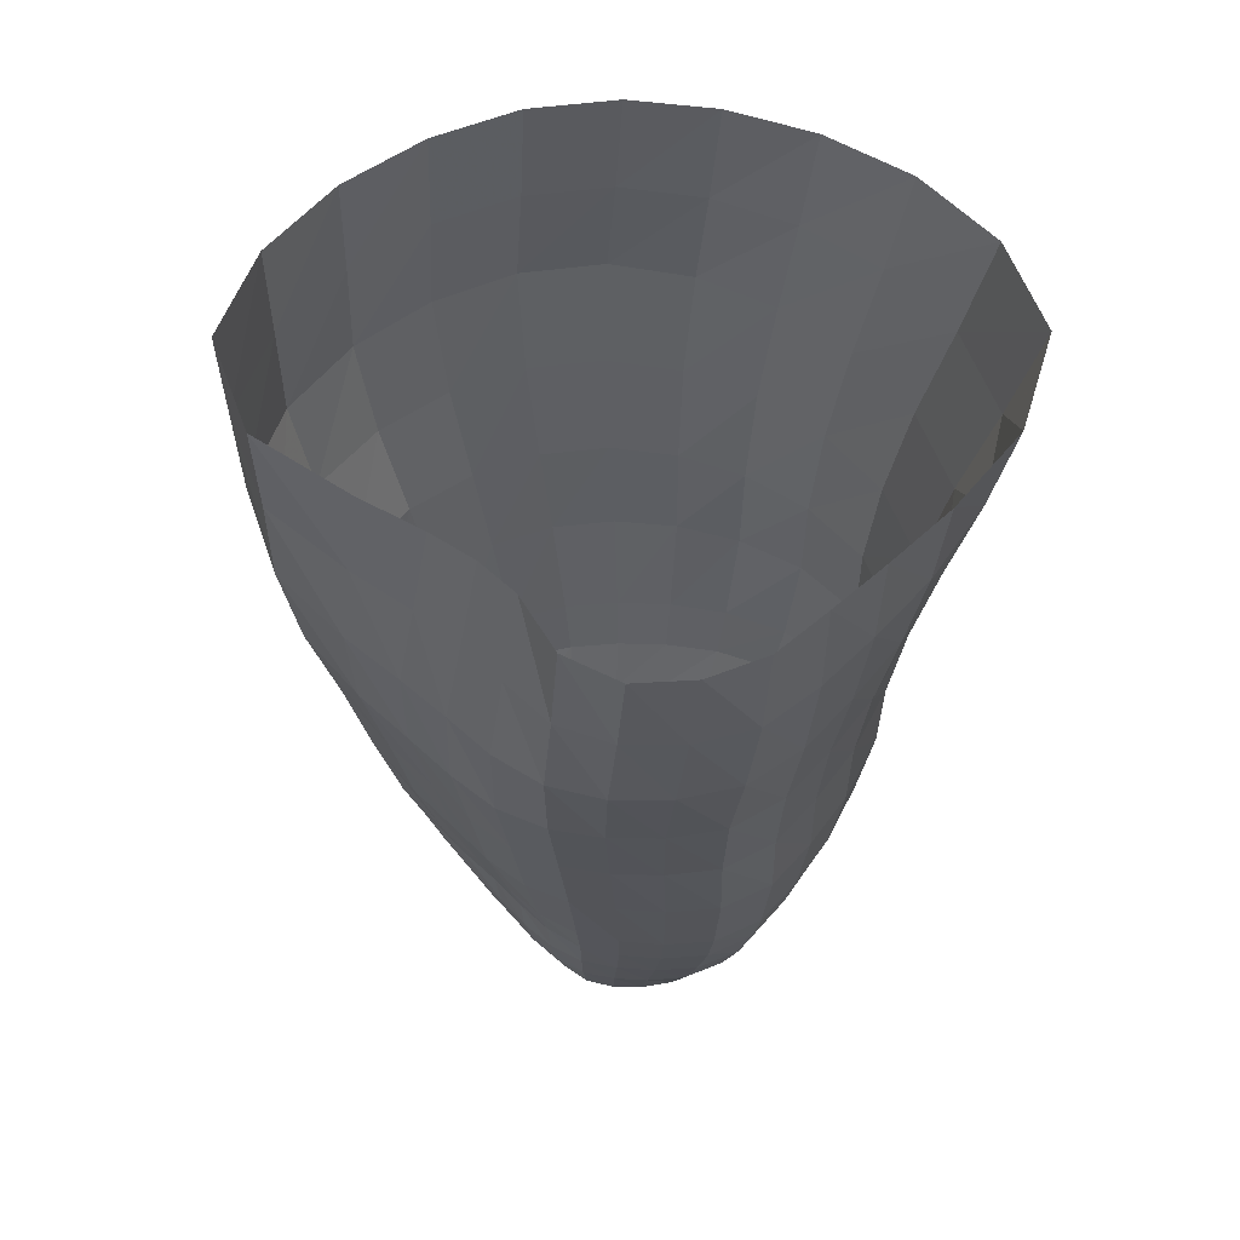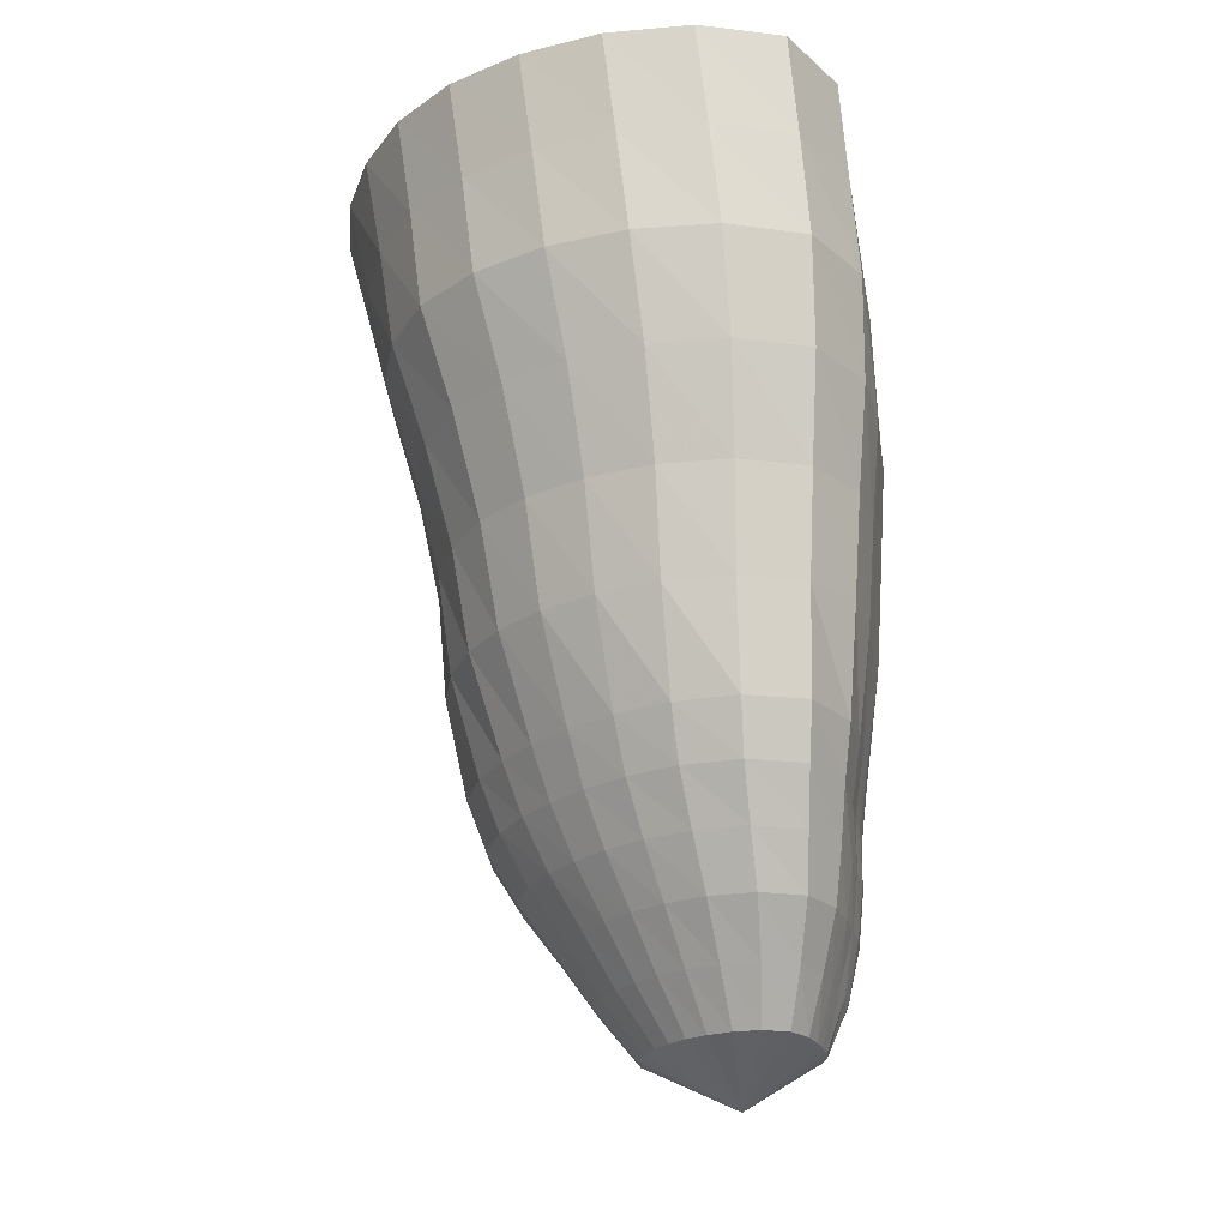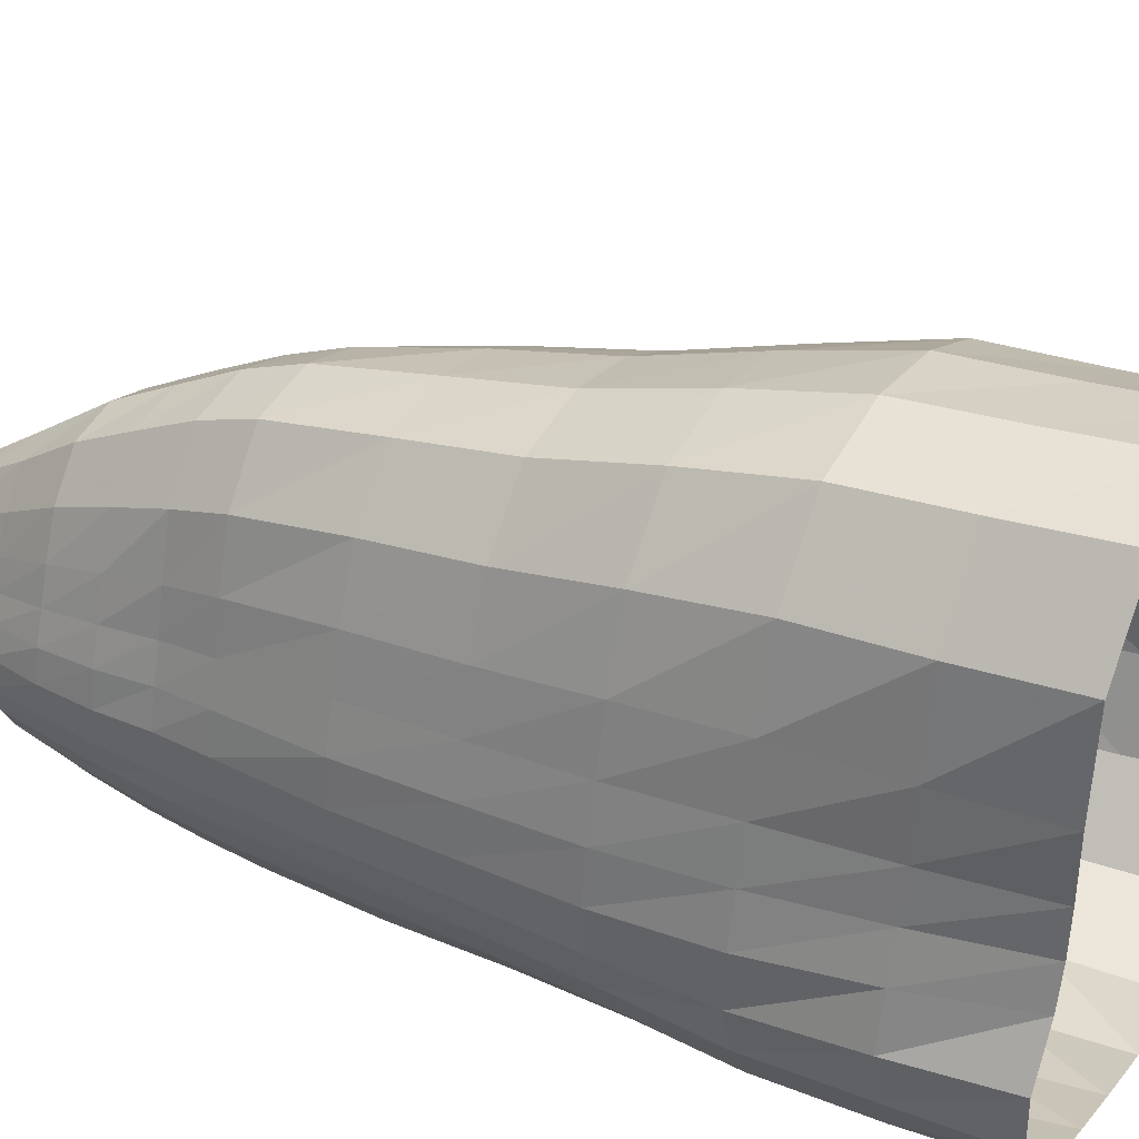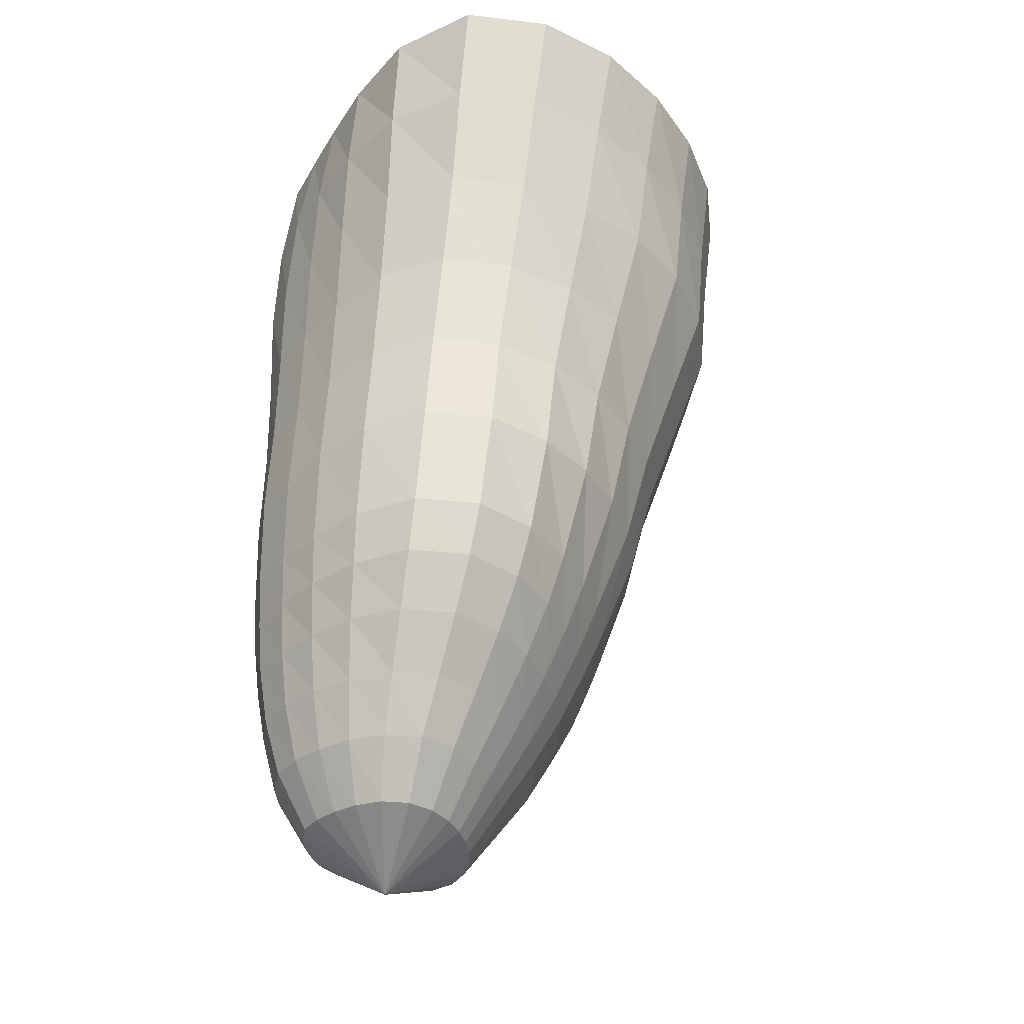
<metadata>
{"format":"obj","ext":"obj","renderer":"f3d","projection":"perspective","resolution":1024,"background":"white","views":[{"elev":64.3,"azim":119.3,"up":"+Y"},{"elev":-23.0,"azim":-4.8,"up":"+Y"},{"elev":39.1,"azim":118.4,"up":"+Z"},{"elev":-37.0,"azim":-137.3,"up":"+Y"}]}
</metadata>
<code>
v -0.04883 -0.05381 3.184
v -0.839 -0.05381 3.275
v -1.606 -0.05381 3.093
v -2.288 -0.05381 2.736
v -2.869 -0.05381 2.252
v -3.31 -0.05381 1.644
v -3.598 -0.05381 0.9505
v -3.755 -0.05381 0.204
v -3.76 -0.05381 -0.5883
v -3.546 -0.05381 -1.382
v -3.029 -0.05381 -2.028
v -2.187 -0.05381 -2.204
v -1.399 -0.05381 -2.049
v -0.7916 -0.05381 -1.848
v -0.2839 -0.05381 -1.665
v 0.1989 -0.05381 -1.481
v 0.5983 -0.05381 -1.152
v 0.8738 -0.05381 -0.7208
v 0.9017 -0.05381 -0.2108
v 0.6497 -0.05381 0.2447
v 0.5659 -0.05381 0.6138
v 0.5426 -0.05381 1.029
v 0.5509 -0.05381 1.618
v 0.4916 -0.05381 2.536
v 0.0408 -0.9872 3.128
v -0.7325 -0.9872 3.226
v -1.487 -0.9872 3.053
v -2.162 -0.9872 2.708
v -2.735 -0.9872 2.231
v -3.171 -0.9872 1.631
v -3.436 -0.9872 0.9427
v -3.55 -0.9872 0.2116
v -3.512 -0.9872 -0.5422
v -3.281 -0.9872 -1.281
v -2.795 -0.9872 -1.892
v -2.032 -0.9872 -2.111
v -1.293 -0.9872 -2.04
v -0.6852 -0.9872 -1.891
v -0.1563 -0.9872 -1.736
v 0.332 -0.9872 -1.52
v 0.6964 -0.9872 -1.138
v 0.9447 -0.9872 -0.6942
v 1.033 -0.9872 -0.2106
v 0.9187 -0.9872 0.253
v 0.8102 -0.9872 0.659
v 0.7509 -0.9872 1.097
v 0.7042 -0.9872 1.673
v 0.5687 -0.9872 2.492
v 0.1201 -1.921 3.078
v -0.6333 -1.921 3.186
v -1.375 -1.921 3.031
v -2.045 -1.921 2.703
v -2.619 -1.921 2.24
v -3.055 -1.921 1.648
v -3.296 -1.921 0.9576
v -3.362 -1.921 0.2381
v -3.271 -1.921 -0.4768
v -3.017 -1.921 -1.158
v -2.564 -1.921 -1.731
v -1.872 -1.921 -1.977
v -1.18 -1.921 -1.96
v -0.5867 -1.921 -1.855
v -0.05393 -1.921 -1.724
v 0.4238 -1.921 -1.483
v 0.7719 -1.921 -1.089
v 1.019 -1.921 -0.6547
v 1.147 -1.921 -0.189
v 1.129 -1.921 0.2796
v 1.03 -1.921 0.7183
v 0.9395 -1.921 1.175
v 0.8437 -1.921 1.741
v 0.6442 -1.921 2.477
v 0.1592 -2.854 2.874
v -0.5456 -2.854 2.967
v -1.233 -2.854 2.803
v -1.84 -2.854 2.478
v -2.353 -2.854 2.039
v -2.747 -2.854 1.498
v -2.978 -2.854 0.8742
v -3.059 -2.854 0.2166
v -3 -2.854 -0.4489
v -2.779 -2.854 -1.092
v -2.356 -2.854 -1.63
v -1.711 -2.854 -1.868
v -1.065 -2.854 -1.87
v -0.5017 -2.854 -1.783
v 0.008757 -2.854 -1.664
v 0.4485 -2.854 -1.403
v 0.7567 -2.854 -1.014
v 0.9792 -2.854 -0.6074
v 1.132 -2.854 -0.1865
v 1.183 -2.854 0.2558
v 1.117 -2.854 0.6951
v 1.01 -2.854 1.143
v 0.8883 -2.854 1.675
v 0.6608 -2.854 2.33
v 0.1491 -3.788 2.59
v -0.4966 -3.788 2.671
v -1.123 -3.788 2.513
v -1.673 -3.788 2.212
v -2.136 -3.788 1.809
v -2.491 -3.788 1.318
v -2.715 -3.788 0.7559
v -2.821 -3.788 0.1557
v -2.8 -3.788 -0.4691
v -2.616 -3.788 -1.086
v -2.212 -3.788 -1.593
v -1.6 -3.788 -1.817
v -0.9917 -3.788 -1.83
v -0.4557 -3.788 -1.758
v 0.03307 -3.788 -1.646
v 0.4445 -3.788 -1.379
v 0.7218 -3.788 -0.996
v 0.9213 -3.788 -0.6108
v 1.068 -3.788 -0.2203
v 1.124 -3.788 0.1922
v 1.072 -3.788 0.6069
v 0.9626 -3.788 1.024
v 0.8375 -3.788 1.513
v 0.6161 -3.788 2.106
v 0.1338 -4.721 2.394
v -0.4758 -4.721 2.46
v -1.06 -4.721 2.297
v -1.567 -4.721 2.002
v -1.989 -4.721 1.622
v -2.314 -4.721 1.166
v -2.544 -4.721 0.6546
v -2.687 -4.721 0.09471
v -2.716 -4.721 -0.5132
v -2.567 -4.721 -1.131
v -2.165 -4.721 -1.627
v -1.559 -4.721 -1.841
v -0.9634 -4.721 -1.858
v -0.4365 -4.721 -1.791
v 0.0445 -4.721 -1.679
v 0.4401 -4.721 -1.401
v 0.6968 -4.721 -1.015
v 0.8767 -4.721 -0.6367
v 1.015 -4.721 -0.2637
v 1.067 -4.721 0.1294
v 1.021 -4.721 0.5253
v 0.9121 -4.721 0.9211
v 0.7895 -4.721 1.382
v 0.5769 -4.721 1.94
v 0.1437 -5.654 2.208
v -0.4301 -5.654 2.263
v -0.9639 -5.654 2.057
v -1.397 -5.654 1.736
v -1.741 -5.654 1.37
v -2.014 -5.654 0.9696
v -2.237 -5.654 0.5346
v -2.414 -5.654 0.04456
v -2.506 -5.654 -0.5195
v -2.409 -5.654 -1.116
v -2.026 -5.654 -1.583
v -1.452 -5.654 -1.781
v -0.8906 -5.654 -1.8
v -0.3931 -5.654 -1.741
v 0.06222 -5.654 -1.635
v 0.4334 -5.654 -1.367
v 0.674 -5.654 -1.001
v 0.8385 -5.654 -0.6423
v 0.9519 -5.654 -0.2883
v 0.9621 -5.654 0.07578
v 0.8961 -5.654 0.426
v 0.7992 -5.654 0.7761
v 0.702 -5.654 1.196
v 0.5356 -5.654 1.736
v 0.1421 -6.126 2.029
v -0.3912 -6.126 2.082
v -0.8859 -6.126 1.884
v -1.283 -6.126 1.579
v -1.596 -6.126 1.237
v -1.846 -6.126 0.8686
v -2.056 -6.126 0.4703
v -2.229 -6.126 0.01847
v -2.326 -6.126 -0.5072
v -2.239 -6.126 -1.065
v -1.879 -6.126 -1.499
v -1.348 -6.126 -1.691
v -0.826 -6.126 -1.723
v -0.3564 -6.126 -1.676
v 0.07659 -6.126 -1.58
v 0.4283 -6.126 -1.322
v 0.6573 -6.126 -0.975
v 0.8135 -6.126 -0.6344
v 0.9167 -6.126 -0.297
v 0.9086 -6.126 0.04749
v 0.833 -6.126 0.3706
v 0.7385 -6.126 0.6907
v 0.6484 -6.126 1.075
v 0.4992 -6.126 1.578
v 0.1553 -6.597 1.79
v -0.3189 -6.597 1.844
v -0.7634 -6.597 1.678
v -1.124 -6.597 1.411
v -1.41 -6.597 1.106
v -1.637 -6.597 0.7723
v -1.825 -6.597 0.4106
v -1.974 -6.597 0.00226
v -2.05 -6.597 -0.4681
v -1.963 -6.597 -0.9618
v -1.642 -6.597 -1.347
v -1.182 -6.597 -1.539
v -0.7184 -6.597 -1.596
v -0.2873 -6.597 -1.573
v 0.1156 -6.597 -1.485
v 0.4353 -6.597 -1.233
v 0.6447 -6.597 -0.9117
v 0.79 -6.597 -0.5994
v 0.8907 -6.597 -0.2901
v 0.901 -6.597 0.02884
v 0.8431 -6.597 0.3359
v 0.7458 -6.597 0.6357
v 0.6433 -6.597 0.9807
v 0.4831 -6.597 1.407
v 0.1715 -7.068 1.543
v -0.2402 -7.068 1.605
v -0.6292 -7.068 1.458
v -0.9417 -7.068 1.22
v -1.187 -7.068 0.9494
v -1.381 -7.068 0.6583
v -1.538 -7.068 0.344
v -1.658 -7.068 -0.00786
v -1.713 -7.068 -0.408
v -1.631 -7.068 -0.8235
v -1.362 -7.068 -1.152
v -0.9855 -7.068 -1.34
v -0.5926 -7.068 -1.417
v -0.2122 -7.068 -1.42
v 0.1492 -7.068 -1.343
v 0.4342 -7.068 -1.113
v 0.6261 -7.068 -0.8305
v 0.7616 -7.068 -0.5524
v 0.8506 -7.068 -0.2723
v 0.8548 -7.068 0.01537
v 0.7982 -7.068 0.2898
v 0.7055 -7.068 0.5544
v 0.6047 -7.068 0.851
v 0.4556 -7.068 1.211
v 0.1519 -7.539 1.208
v -0.1773 -7.539 1.267
v -0.4933 -7.539 1.159
v -0.7522 -7.539 0.9735
v -0.9575 -7.539 0.756
v -1.119 -7.539 0.5172
v -1.249 -7.539 0.2581
v -1.349 -7.539 -0.03257
v -1.391 -7.539 -0.3622
v -1.316 -7.539 -0.7
v -1.091 -7.539 -0.9649
v -0.7875 -7.539 -1.123
v -0.4684 -7.539 -1.196
v -0.1544 -7.539 -1.207
v 0.1473 -7.539 -1.147
v 0.3955 -7.539 -0.9726
v 0.5755 -7.539 -0.7489
v 0.7049 -7.539 -0.5134
v 0.7766 -7.539 -0.2647
v 0.752 -7.539 -0.01315
v 0.6792 -7.539 0.2131
v 0.5912 -7.539 0.4246
v 0.5018 -7.539 0.658
v 0.3778 -7.539 0.9396
v 0.1071 -8.01 0.8917
v -0.1327 -8.01 0.9283
v -0.3625 -8.01 0.8535
v -0.5532 -8.01 0.7233
v -0.7063 -8.01 0.5673
v -0.8267 -8.01 0.3928
v -0.9229 -8.01 0.2019
v -0.9956 -8.01 -0.01227
v -1.027 -8.01 -0.255
v -0.9723 -8.01 -0.5044
v -0.8064 -8.01 -0.6992
v -0.5791 -8.01 -0.8094
v -0.3437 -8.01 -0.8552
v -0.1162 -8.01 -0.8572
v 0.1002 -8.01 -0.8114
v 0.2747 -8.01 -0.6805
v 0.3983 -8.01 -0.517
v 0.4875 -8.01 -0.3499
v 0.5461 -8.01 -0.1772
v 0.5511 -8.01 0.002032
v 0.5176 -8.01 0.1741
v 0.4564 -8.01 0.3382
v 0.3846 -8.01 0.514
v 0.2819 -8.01 0.7142
v -0.1766 -8.482 -0.009475
f 289 265 266
f 289 266 267
f 289 267 268
f 289 268 269
f 289 269 270
f 289 270 271
f 289 271 272
f 289 272 273
f 289 273 274
f 289 274 275
f 289 275 276
f 289 276 277
f 289 277 278
f 289 278 279
f 289 279 280
f 289 280 281
f 289 281 282
f 289 282 283
f 289 283 284
f 289 284 285
f 289 285 286
f 289 286 287
f 289 287 288
f 289 288 265
f 265 241 242
f 265 242 266
f 266 242 243
f 266 243 267
f 267 243 244
f 267 244 268
f 268 244 245
f 268 245 269
f 269 245 246
f 269 246 270
f 270 246 247
f 270 247 271
f 271 247 248
f 271 248 272
f 272 248 249
f 272 249 273
f 273 249 250
f 273 250 274
f 274 250 251
f 274 251 275
f 275 251 252
f 275 252 276
f 276 252 253
f 276 253 277
f 277 253 254
f 277 254 278
f 278 254 255
f 278 255 279
f 279 255 256
f 279 256 280
f 280 256 257
f 280 257 281
f 281 257 258
f 281 258 282
f 282 258 259
f 282 259 283
f 283 259 260
f 283 260 284
f 284 260 261
f 284 261 285
f 285 261 262
f 285 262 286
f 286 262 263
f 286 263 287
f 287 263 264
f 287 264 288
f 288 264 241
f 288 241 265
f 241 217 218
f 241 218 242
f 242 218 219
f 242 219 243
f 243 219 220
f 243 220 244
f 244 220 221
f 244 221 245
f 245 221 222
f 245 222 246
f 246 222 223
f 246 223 247
f 247 223 224
f 247 224 248
f 248 224 225
f 248 225 249
f 249 225 226
f 249 226 250
f 250 226 227
f 250 227 251
f 251 227 228
f 251 228 252
f 252 228 229
f 252 229 253
f 253 229 230
f 253 230 254
f 254 230 231
f 254 231 255
f 255 231 232
f 255 232 256
f 256 232 233
f 256 233 257
f 257 233 234
f 257 234 258
f 258 234 235
f 258 235 259
f 259 235 236
f 259 236 260
f 260 236 237
f 260 237 261
f 261 237 238
f 261 238 262
f 262 238 239
f 262 239 263
f 263 239 240
f 263 240 264
f 264 240 217
f 264 217 241
f 217 193 194
f 217 194 218
f 218 194 195
f 218 195 219
f 219 195 196
f 219 196 220
f 220 196 197
f 220 197 221
f 221 197 198
f 221 198 222
f 222 198 199
f 222 199 223
f 223 199 200
f 223 200 224
f 224 200 201
f 224 201 225
f 225 201 202
f 225 202 226
f 226 202 203
f 226 203 227
f 227 203 204
f 227 204 228
f 228 204 205
f 228 205 229
f 229 205 206
f 229 206 230
f 230 206 207
f 230 207 231
f 231 207 208
f 231 208 232
f 232 208 209
f 232 209 233
f 233 209 210
f 233 210 234
f 234 210 211
f 234 211 235
f 235 211 212
f 235 212 236
f 236 212 213
f 236 213 237
f 237 213 214
f 237 214 238
f 238 214 215
f 238 215 239
f 239 215 216
f 239 216 240
f 240 216 193
f 240 193 217
f 193 169 170
f 193 170 194
f 194 170 171
f 194 171 195
f 195 171 172
f 195 172 196
f 196 172 173
f 196 173 197
f 197 173 174
f 197 174 198
f 198 174 175
f 198 175 199
f 199 175 176
f 199 176 200
f 200 176 177
f 200 177 201
f 201 177 178
f 201 178 202
f 202 178 179
f 202 179 203
f 203 179 180
f 203 180 204
f 204 180 181
f 204 181 205
f 205 181 182
f 205 182 206
f 206 182 183
f 206 183 207
f 207 183 184
f 207 184 208
f 208 184 185
f 208 185 209
f 209 185 186
f 209 186 210
f 210 186 187
f 210 187 211
f 211 187 188
f 211 188 212
f 212 188 189
f 212 189 213
f 213 189 190
f 213 190 214
f 214 190 191
f 214 191 215
f 215 191 192
f 215 192 216
f 216 192 169
f 216 169 193
f 169 145 146
f 169 146 170
f 170 146 147
f 170 147 171
f 171 147 148
f 171 148 172
f 172 148 149
f 172 149 173
f 173 149 150
f 173 150 174
f 174 150 151
f 174 151 175
f 175 151 152
f 175 152 176
f 176 152 153
f 176 153 177
f 177 153 154
f 177 154 178
f 178 154 155
f 178 155 179
f 179 155 156
f 179 156 180
f 180 156 157
f 180 157 181
f 181 157 158
f 181 158 182
f 182 158 159
f 182 159 183
f 183 159 160
f 183 160 184
f 184 160 161
f 184 161 185
f 185 161 162
f 185 162 186
f 186 162 163
f 186 163 187
f 187 163 164
f 187 164 188
f 188 164 165
f 188 165 189
f 189 165 166
f 189 166 190
f 190 166 167
f 190 167 191
f 191 167 168
f 191 168 192
f 192 168 145
f 192 145 169
f 145 121 122
f 145 122 146
f 146 122 123
f 146 123 147
f 147 123 124
f 147 124 148
f 148 124 125
f 148 125 149
f 149 125 126
f 149 126 150
f 150 126 127
f 150 127 151
f 151 127 128
f 151 128 152
f 152 128 129
f 152 129 153
f 153 129 130
f 153 130 154
f 154 130 131
f 154 131 155
f 155 131 132
f 155 132 156
f 156 132 133
f 156 133 157
f 157 133 134
f 157 134 158
f 158 134 135
f 158 135 159
f 159 135 136
f 159 136 160
f 160 136 137
f 160 137 161
f 161 137 138
f 161 138 162
f 162 138 139
f 162 139 163
f 163 139 140
f 163 140 164
f 164 140 141
f 164 141 165
f 165 141 142
f 165 142 166
f 166 142 143
f 166 143 167
f 167 143 144
f 167 144 168
f 168 144 121
f 168 121 145
f 121 97 98
f 121 98 122
f 122 98 99
f 122 99 123
f 123 99 100
f 123 100 124
f 124 100 101
f 124 101 125
f 125 101 102
f 125 102 126
f 126 102 103
f 126 103 127
f 127 103 104
f 127 104 128
f 128 104 105
f 128 105 129
f 129 105 106
f 129 106 130
f 130 106 107
f 130 107 131
f 131 107 108
f 131 108 132
f 132 108 109
f 132 109 133
f 133 109 110
f 133 110 134
f 134 110 111
f 134 111 135
f 135 111 112
f 135 112 136
f 136 112 113
f 136 113 137
f 137 113 114
f 137 114 138
f 138 114 115
f 138 115 139
f 139 115 116
f 139 116 140
f 140 116 117
f 140 117 141
f 141 117 118
f 141 118 142
f 142 118 119
f 142 119 143
f 143 119 120
f 143 120 144
f 144 120 97
f 144 97 121
f 97 73 74
f 97 74 98
f 98 74 75
f 98 75 99
f 99 75 76
f 99 76 100
f 100 76 77
f 100 77 101
f 101 77 78
f 101 78 102
f 102 78 79
f 102 79 103
f 103 79 80
f 103 80 104
f 104 80 81
f 104 81 105
f 105 81 82
f 105 82 106
f 106 82 83
f 106 83 107
f 107 83 84
f 107 84 108
f 108 84 85
f 108 85 109
f 109 85 86
f 109 86 110
f 110 86 87
f 110 87 111
f 111 87 88
f 111 88 112
f 112 88 89
f 112 89 113
f 113 89 90
f 113 90 114
f 114 90 91
f 114 91 115
f 115 91 92
f 115 92 116
f 116 92 93
f 116 93 117
f 117 93 94
f 117 94 118
f 118 94 95
f 118 95 119
f 119 95 96
f 119 96 120
f 120 96 73
f 120 73 97
f 73 49 50
f 73 50 74
f 74 50 51
f 74 51 75
f 75 51 52
f 75 52 76
f 76 52 53
f 76 53 77
f 77 53 54
f 77 54 78
f 78 54 55
f 78 55 79
f 79 55 56
f 79 56 80
f 80 56 57
f 80 57 81
f 81 57 58
f 81 58 82
f 82 58 59
f 82 59 83
f 83 59 60
f 83 60 84
f 84 60 61
f 84 61 85
f 85 61 62
f 85 62 86
f 86 62 63
f 86 63 87
f 87 63 64
f 87 64 88
f 88 64 65
f 88 65 89
f 89 65 66
f 89 66 90
f 90 66 67
f 90 67 91
f 91 67 68
f 91 68 92
f 92 68 69
f 92 69 93
f 93 69 70
f 93 70 94
f 94 70 71
f 94 71 95
f 95 71 72
f 95 72 96
f 96 72 49
f 96 49 73
f 49 25 26
f 49 26 50
f 50 26 27
f 50 27 51
f 51 27 28
f 51 28 52
f 52 28 29
f 52 29 53
f 53 29 30
f 53 30 54
f 54 30 31
f 54 31 55
f 55 31 32
f 55 32 56
f 56 32 33
f 56 33 57
f 57 33 34
f 57 34 58
f 58 34 35
f 58 35 59
f 59 35 36
f 59 36 60
f 60 36 37
f 60 37 61
f 61 37 38
f 61 38 62
f 62 38 39
f 62 39 63
f 63 39 40
f 63 40 64
f 64 40 41
f 64 41 65
f 65 41 42
f 65 42 66
f 66 42 43
f 66 43 67
f 67 43 44
f 67 44 68
f 68 44 45
f 68 45 69
f 69 45 46
f 69 46 70
f 70 46 47
f 70 47 71
f 71 47 48
f 71 48 72
f 72 48 25
f 72 25 49
f 25 1 2
f 25 2 26
f 26 2 3
f 26 3 27
f 27 3 4
f 27 4 28
f 28 4 5
f 28 5 29
f 29 5 6
f 29 6 30
f 30 6 7
f 30 7 31
f 31 7 8
f 31 8 32
f 32 8 9
f 32 9 33
f 33 9 10
f 33 10 34
f 34 10 11
f 34 11 35
f 35 11 12
f 35 12 36
f 36 12 13
f 36 13 37
f 37 13 14
f 37 14 38
f 38 14 15
f 38 15 39
f 39 15 16
f 39 16 40
f 40 16 17
f 40 17 41
f 41 17 18
f 41 18 42
f 42 18 19
f 42 19 43
f 43 19 20
f 43 20 44
f 44 20 21
f 44 21 45
f 45 21 22
f 45 22 46
f 46 22 23
f 46 23 47
f 47 23 24
f 47 24 48
f 48 24 1
f 48 1 25

</code>
